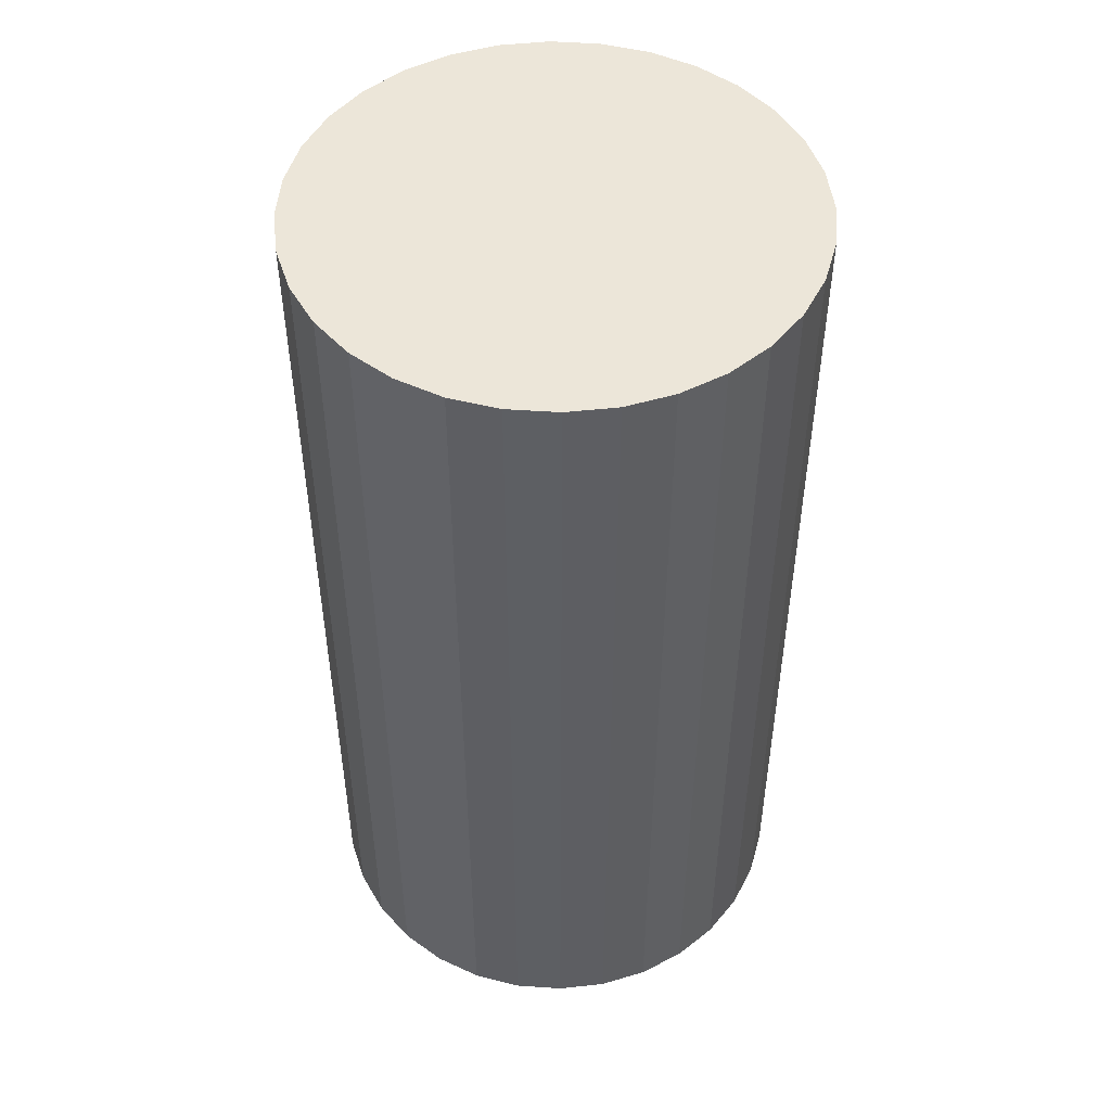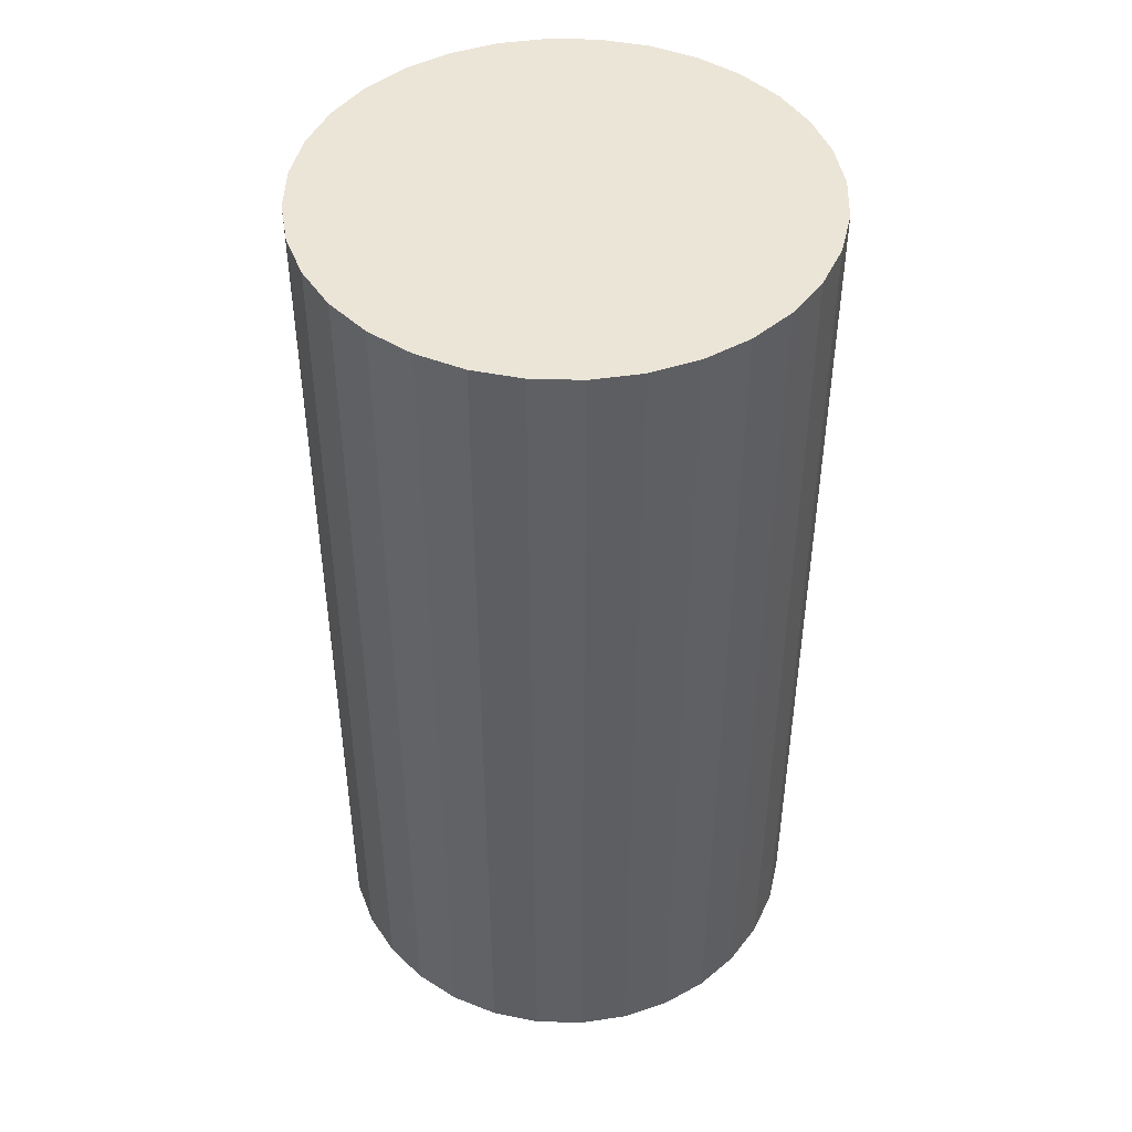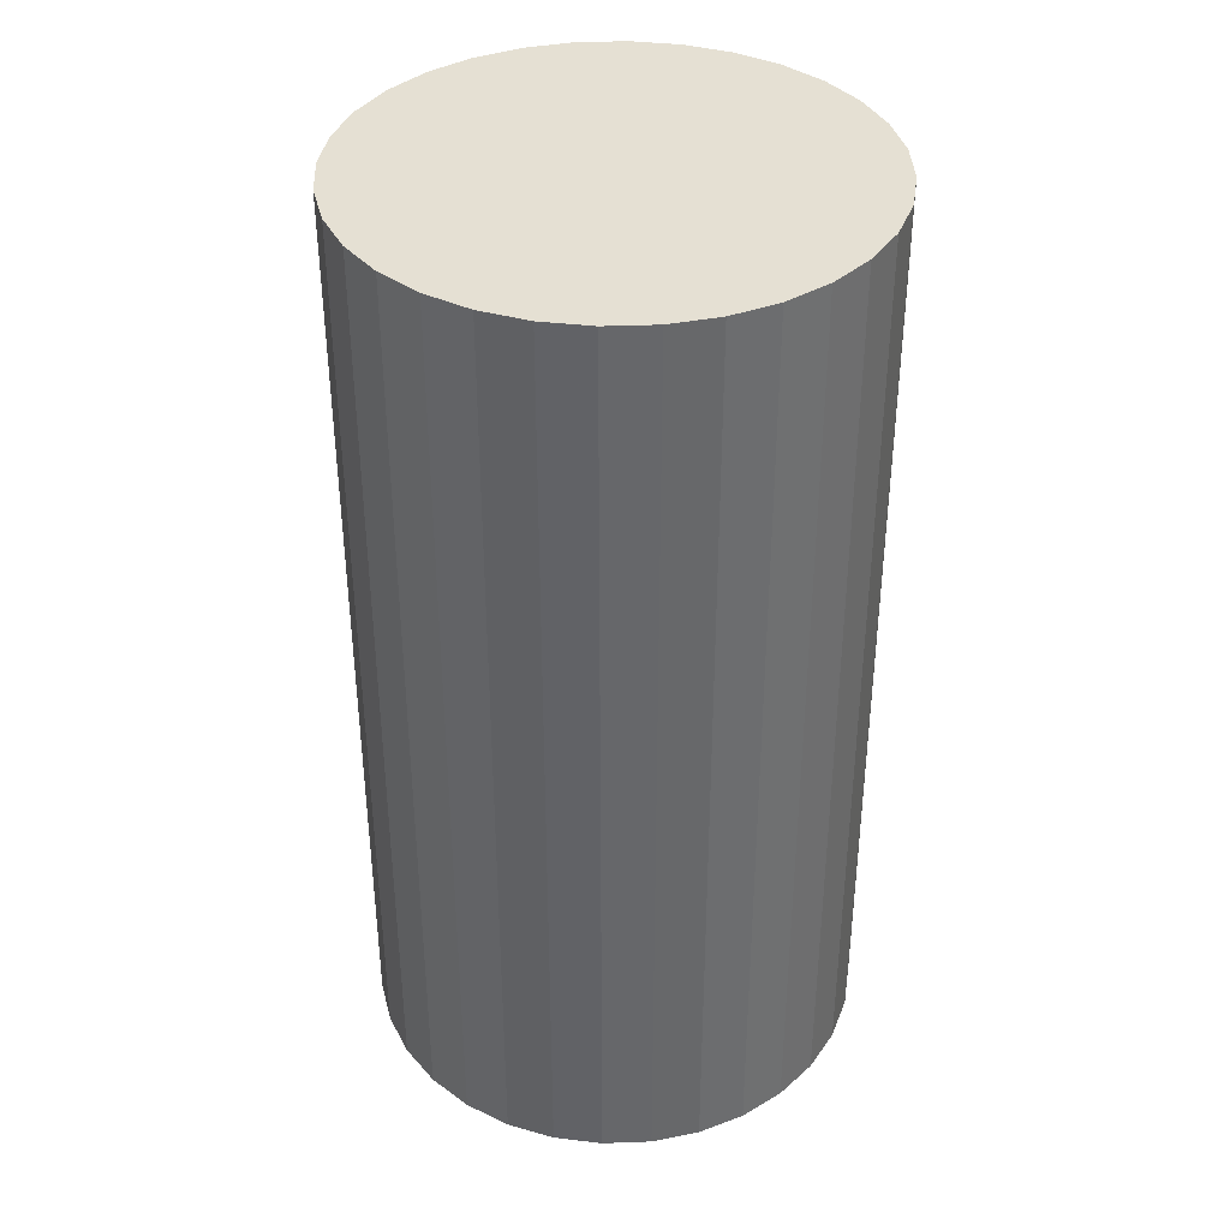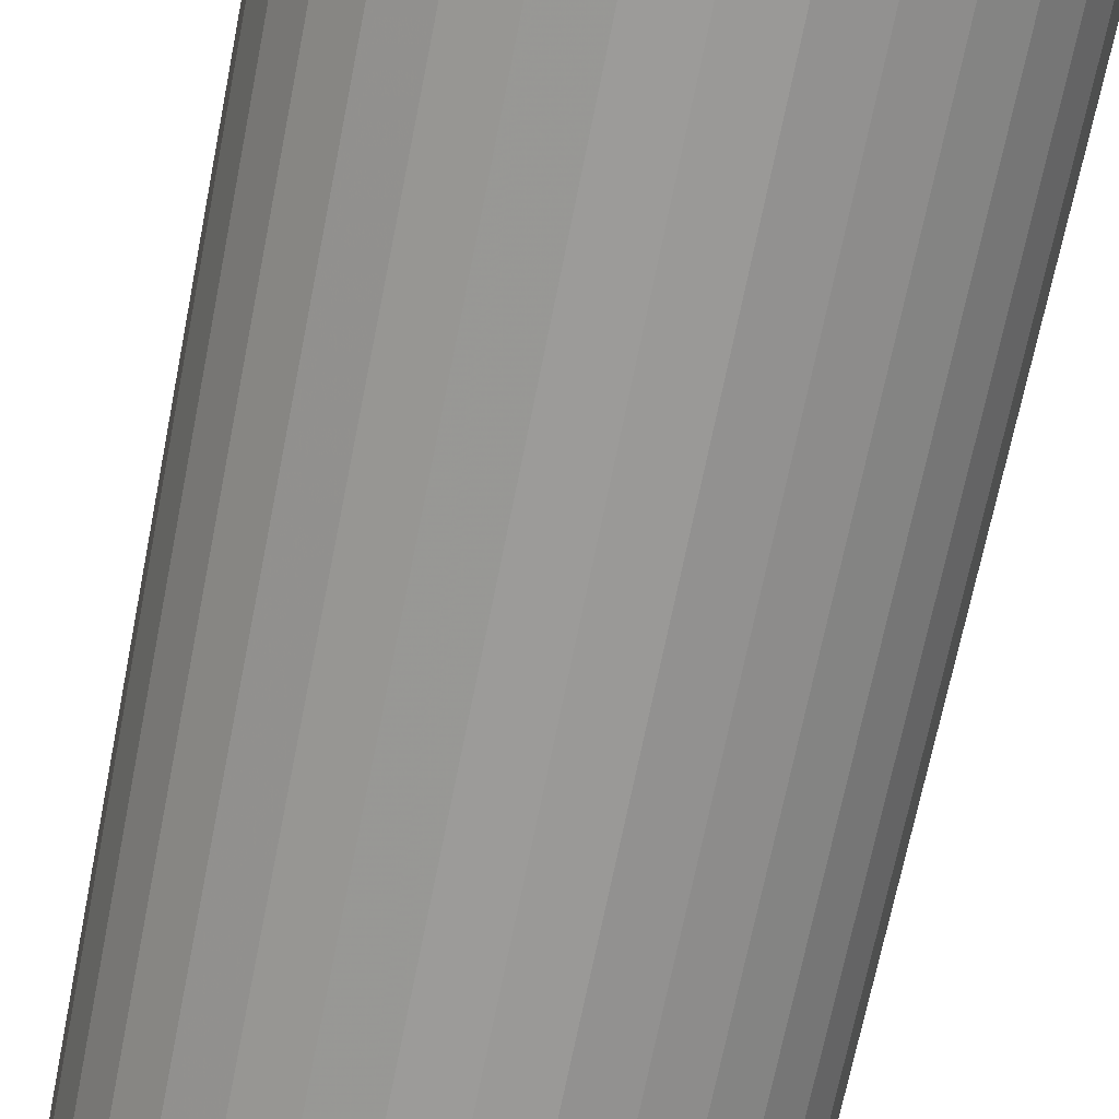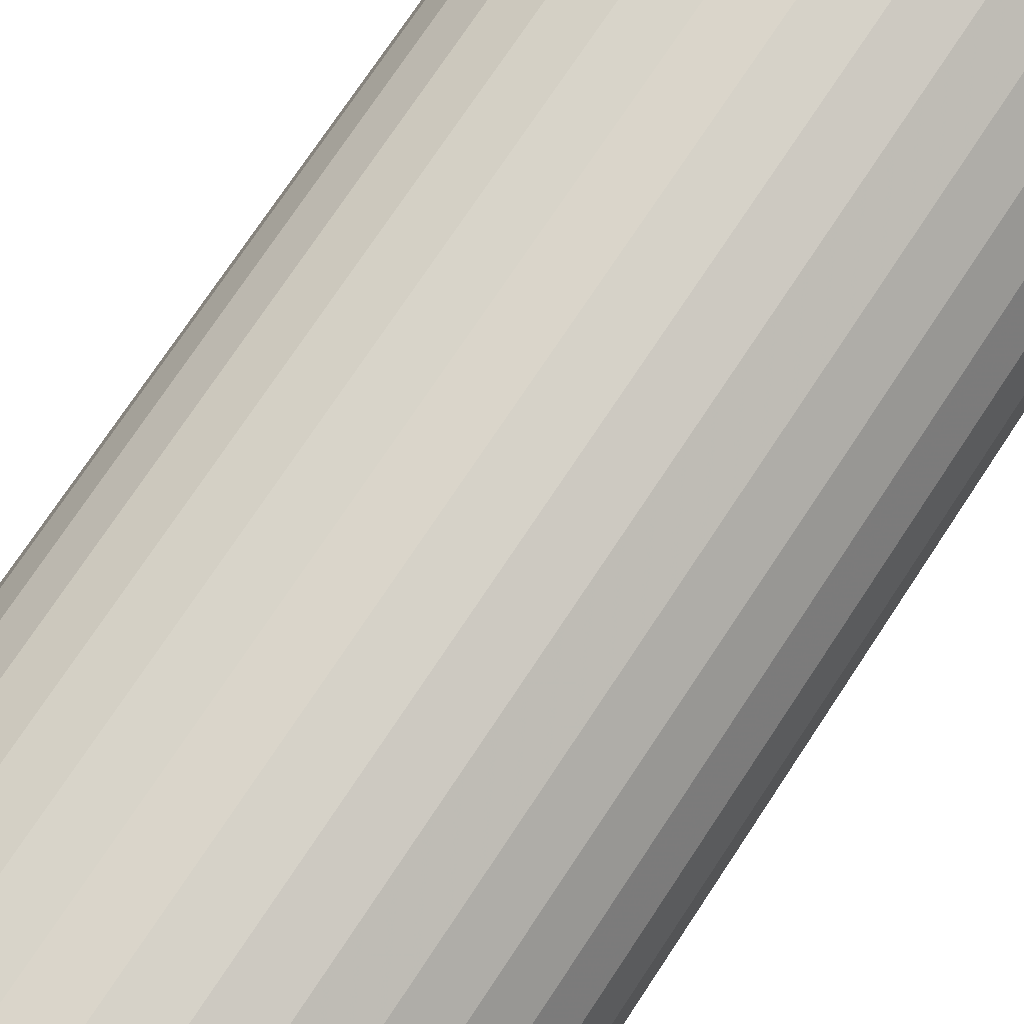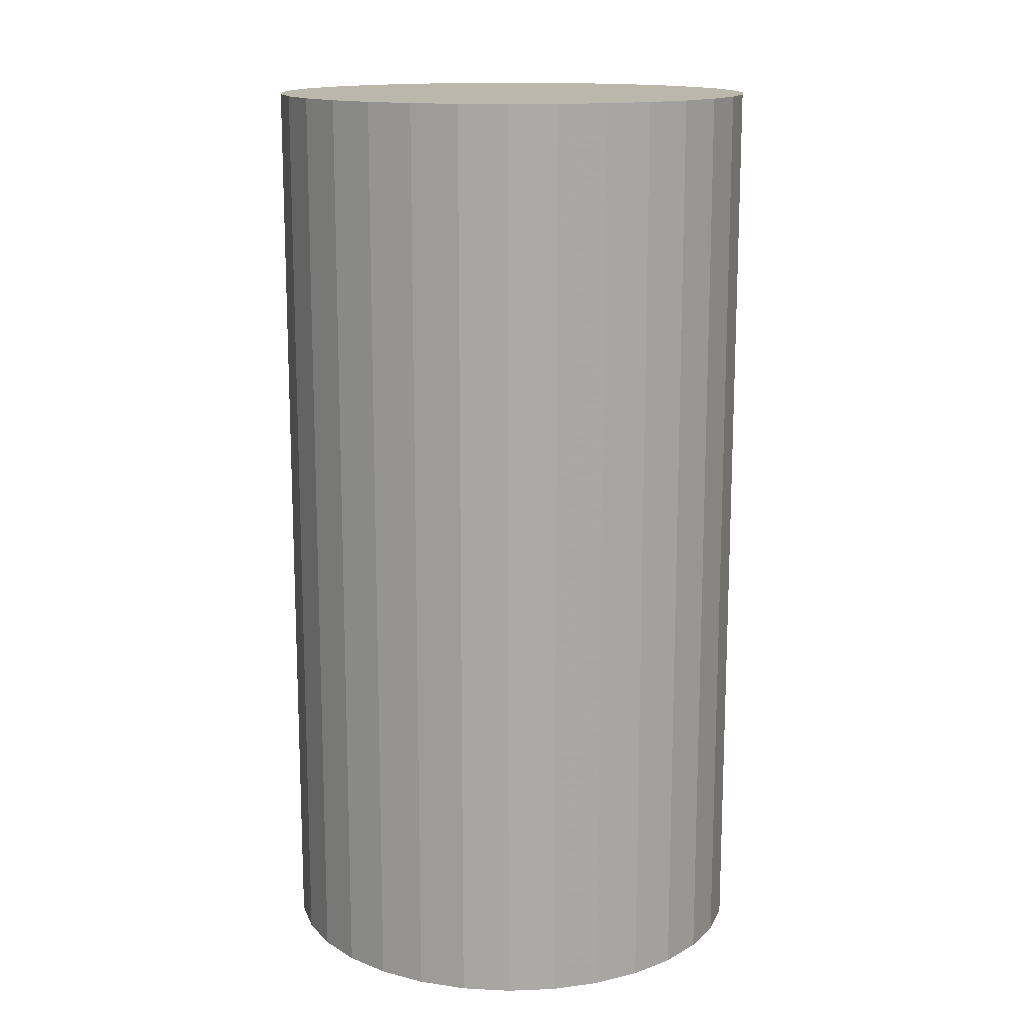
<metadata>
{"format":"obj","ext":"obj","renderer":"f3d","projection":"perspective","resolution":1024,"background":"white","views":[{"elev":49.4,"azim":77.5,"up":"+Z"},{"elev":45.8,"azim":7.4,"up":"+Z"},{"elev":38.1,"azim":-42.1,"up":"+Z"},{"elev":-69.7,"azim":168.7,"up":"+Y"},{"elev":75.7,"azim":33.7,"up":"+Y"},{"elev":14.5,"azim":-122.9,"up":"+Z"}]}
</metadata>
<code>
v 0 0 -0.04247
v 0.02256 0 -0.04247
v 0.02256 0 0.04247
v 0 0 0.04247
v 0.02213 0.004401 -0.04247
v 0.02213 0.004401 0.04247
v 0.02084 0.008633 -0.04247
v 0.02084 0.008633 0.04247
v 0.01876 0.01253 -0.04247
v 0.01876 0.01253 0.04247
v 0.01595 0.01595 -0.04247
v 0.01595 0.01595 0.04247
v 0.01253 0.01876 -0.04247
v 0.01253 0.01876 0.04247
v 0.008633 0.02084 -0.04247
v 0.008633 0.02084 0.04247
v 0.004401 0.02213 -0.04247
v 0.004401 0.02213 0.04247
v 0 0.02256 -0.04247
v 0 0.02256 0.04247
v -0.004401 0.02213 -0.04247
v -0.004401 0.02213 0.04247
v -0.008633 0.02084 -0.04247
v -0.008633 0.02084 0.04247
v -0.01253 0.01876 -0.04247
v -0.01253 0.01876 0.04247
v -0.01595 0.01595 -0.04247
v -0.01595 0.01595 0.04247
v -0.01876 0.01253 -0.04247
v -0.01876 0.01253 0.04247
v -0.02084 0.008633 -0.04247
v -0.02084 0.008633 0.04247
v -0.02213 0.004401 -0.04247
v -0.02213 0.004401 0.04247
v -0.02256 0 -0.04247
v -0.02256 0 0.04247
v -0.02213 -0.004401 -0.04247
v -0.02213 -0.004401 0.04247
v -0.02084 -0.008633 -0.04247
v -0.02084 -0.008633 0.04247
v -0.01876 -0.01253 -0.04247
v -0.01876 -0.01253 0.04247
v -0.01595 -0.01595 -0.04247
v -0.01595 -0.01595 0.04247
v -0.01253 -0.01876 -0.04247
v -0.01253 -0.01876 0.04247
v -0.008633 -0.02084 -0.04247
v -0.008633 -0.02084 0.04247
v -0.004401 -0.02213 -0.04247
v -0.004401 -0.02213 0.04247
v -0 -0.02256 -0.04247
v -0 -0.02256 0.04247
v 0.004401 -0.02213 -0.04247
v 0.004401 -0.02213 0.04247
v 0.008633 -0.02084 -0.04247
v 0.008633 -0.02084 0.04247
v 0.01253 -0.01876 -0.04247
v 0.01253 -0.01876 0.04247
v 0.01595 -0.01595 -0.04247
v 0.01595 -0.01595 0.04247
v 0.01876 -0.01253 -0.04247
v 0.01876 -0.01253 0.04247
v 0.02084 -0.008633 -0.04247
v 0.02084 -0.008633 0.04247
v 0.02213 -0.004401 -0.04247
v 0.02213 -0.004401 0.04247
f 2 1 5
f 2 5 3
f 3 5 6
f 3 6 4
f 5 1 7
f 5 7 6
f 6 7 8
f 6 8 4
f 7 1 9
f 7 9 8
f 8 9 10
f 8 10 4
f 9 1 11
f 9 11 10
f 10 11 12
f 10 12 4
f 11 1 13
f 11 13 12
f 12 13 14
f 12 14 4
f 13 1 15
f 13 15 14
f 14 15 16
f 14 16 4
f 15 1 17
f 15 17 16
f 16 17 18
f 16 18 4
f 17 1 19
f 17 19 18
f 18 19 20
f 18 20 4
f 19 1 21
f 19 21 20
f 20 21 22
f 20 22 4
f 21 1 23
f 21 23 22
f 22 23 24
f 22 24 4
f 23 1 25
f 23 25 24
f 24 25 26
f 24 26 4
f 25 1 27
f 25 27 26
f 26 27 28
f 26 28 4
f 27 1 29
f 27 29 28
f 28 29 30
f 28 30 4
f 29 1 31
f 29 31 30
f 30 31 32
f 30 32 4
f 31 1 33
f 31 33 32
f 32 33 34
f 32 34 4
f 33 1 35
f 33 35 34
f 34 35 36
f 34 36 4
f 35 1 37
f 35 37 36
f 36 37 38
f 36 38 4
f 37 1 39
f 37 39 38
f 38 39 40
f 38 40 4
f 39 1 41
f 39 41 40
f 40 41 42
f 40 42 4
f 41 1 43
f 41 43 42
f 42 43 44
f 42 44 4
f 43 1 45
f 43 45 44
f 44 45 46
f 44 46 4
f 45 1 47
f 45 47 46
f 46 47 48
f 46 48 4
f 47 1 49
f 47 49 48
f 48 49 50
f 48 50 4
f 49 1 51
f 49 51 50
f 50 51 52
f 50 52 4
f 51 1 53
f 51 53 52
f 52 53 54
f 52 54 4
f 53 1 55
f 53 55 54
f 54 55 56
f 54 56 4
f 55 1 57
f 55 57 56
f 56 57 58
f 56 58 4
f 57 1 59
f 57 59 58
f 58 59 60
f 58 60 4
f 59 1 61
f 59 61 60
f 60 61 62
f 60 62 4
f 61 1 63
f 61 63 62
f 62 63 64
f 62 64 4
f 63 1 65
f 63 65 64
f 64 65 66
f 64 66 4
f 65 1 2
f 65 2 66
f 66 2 3
f 66 3 4

</code>
